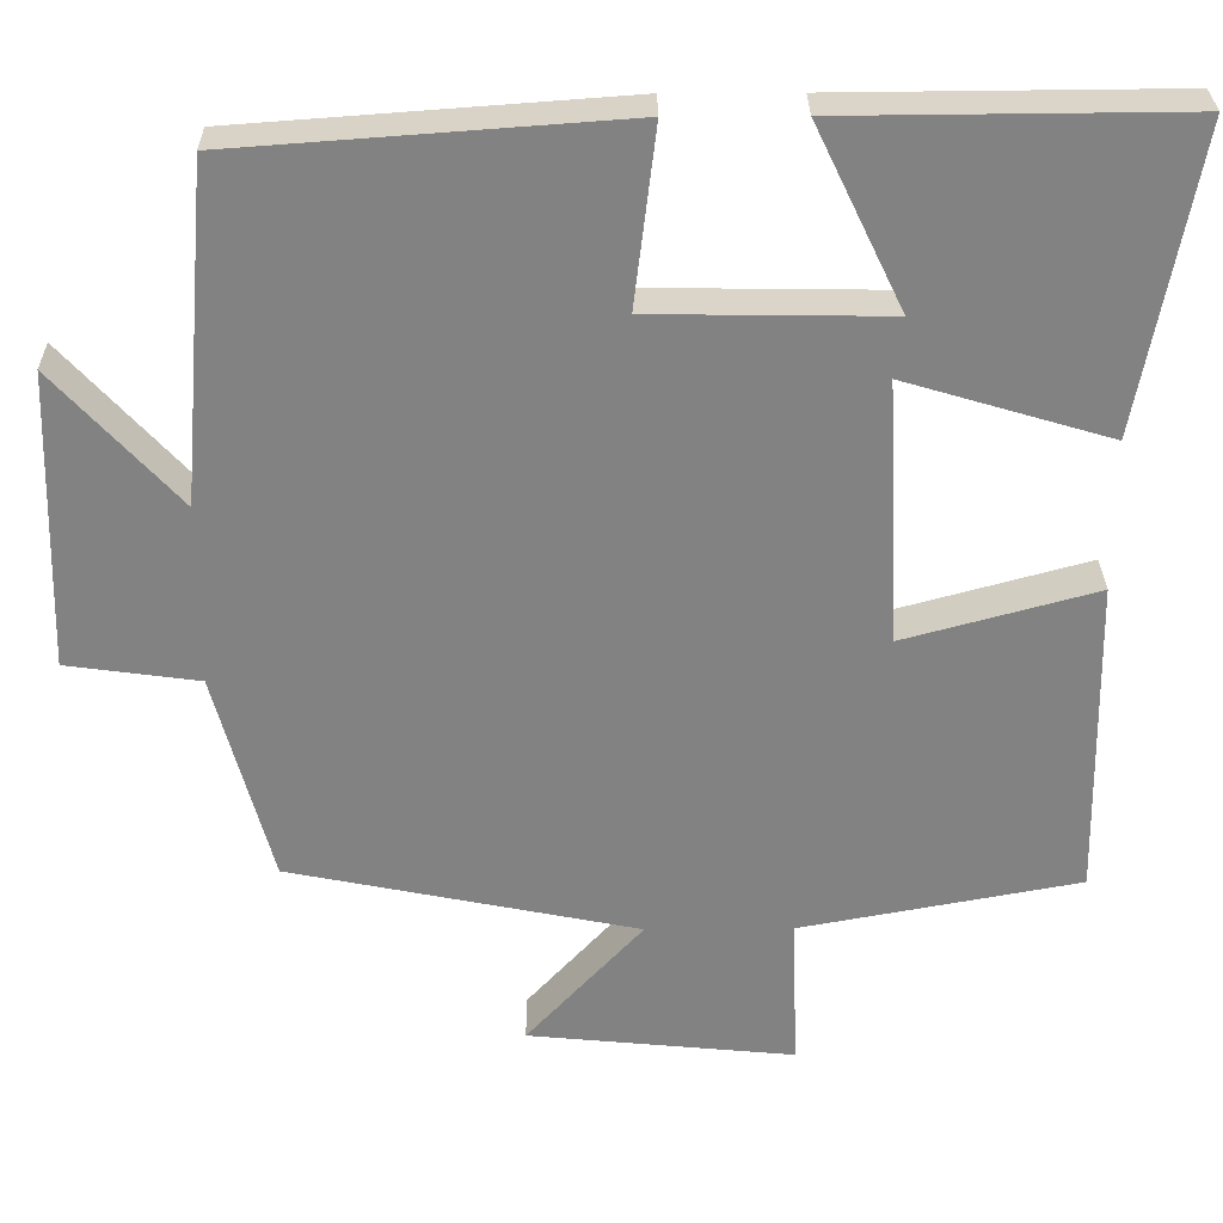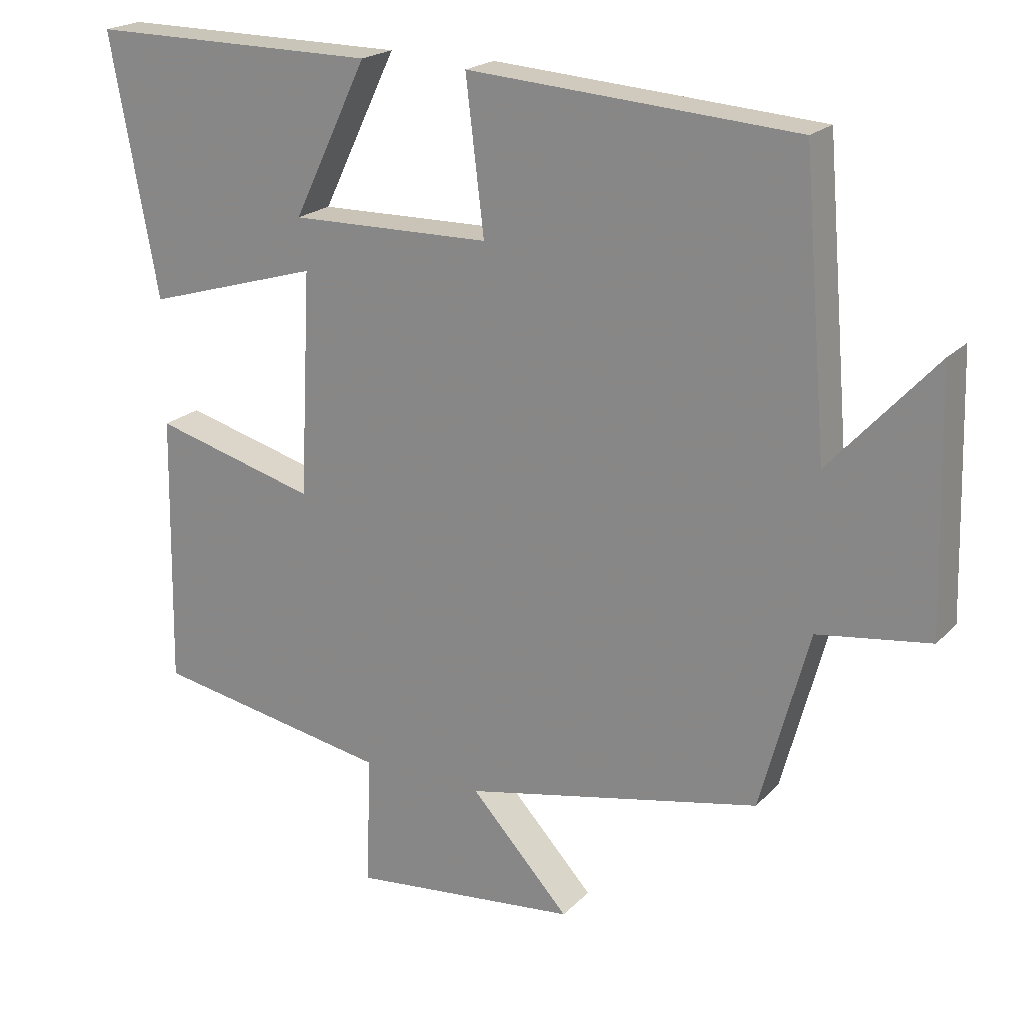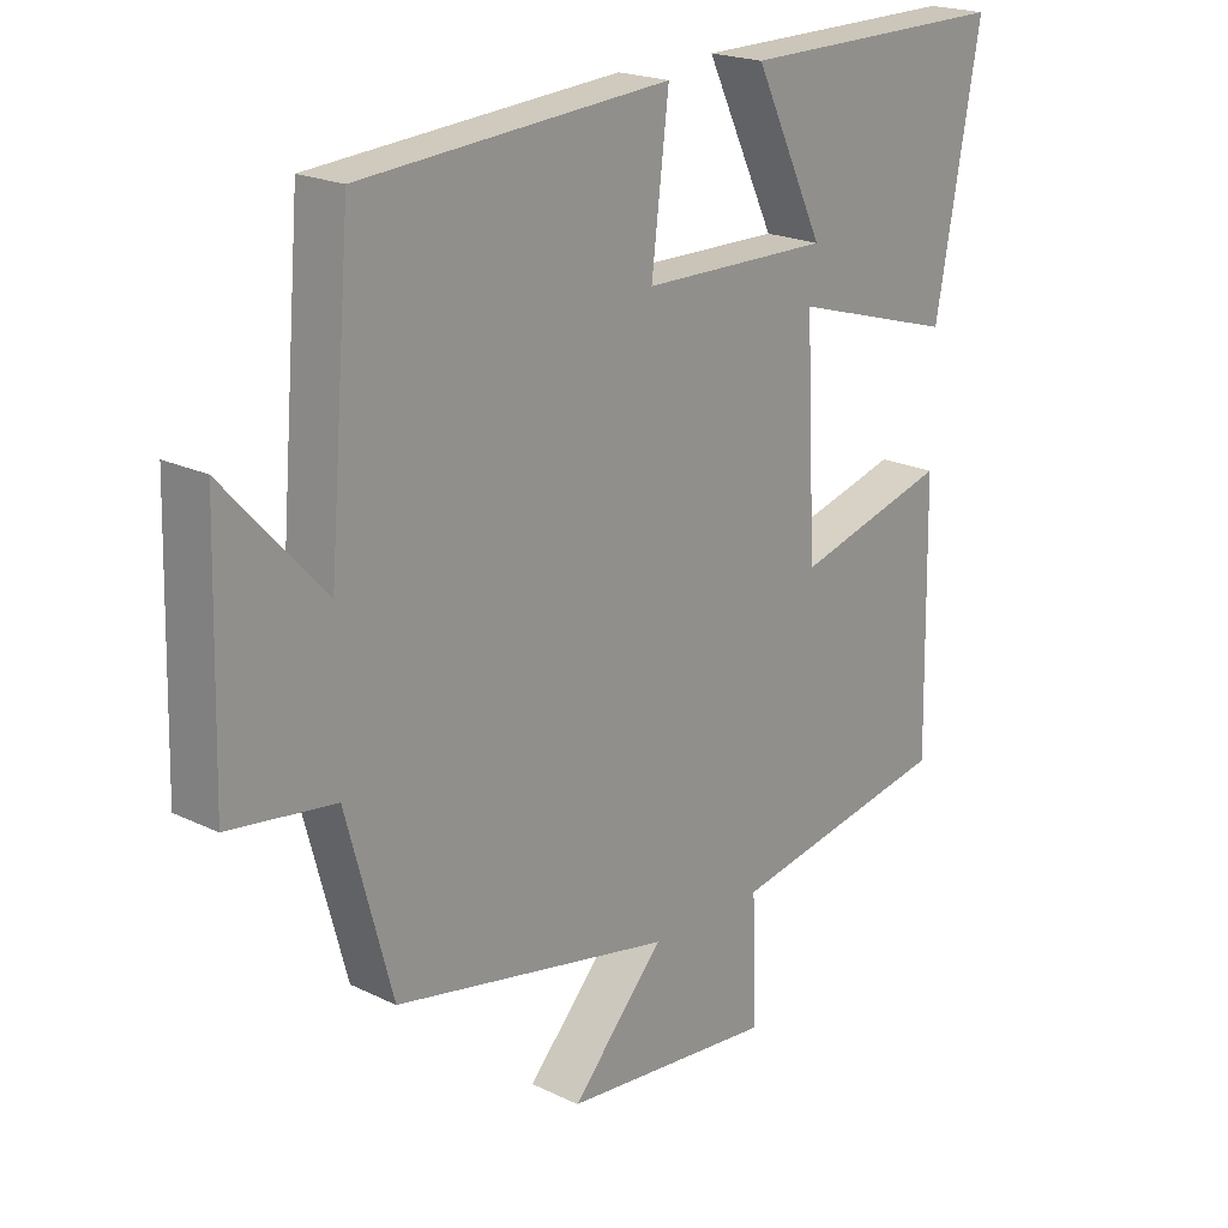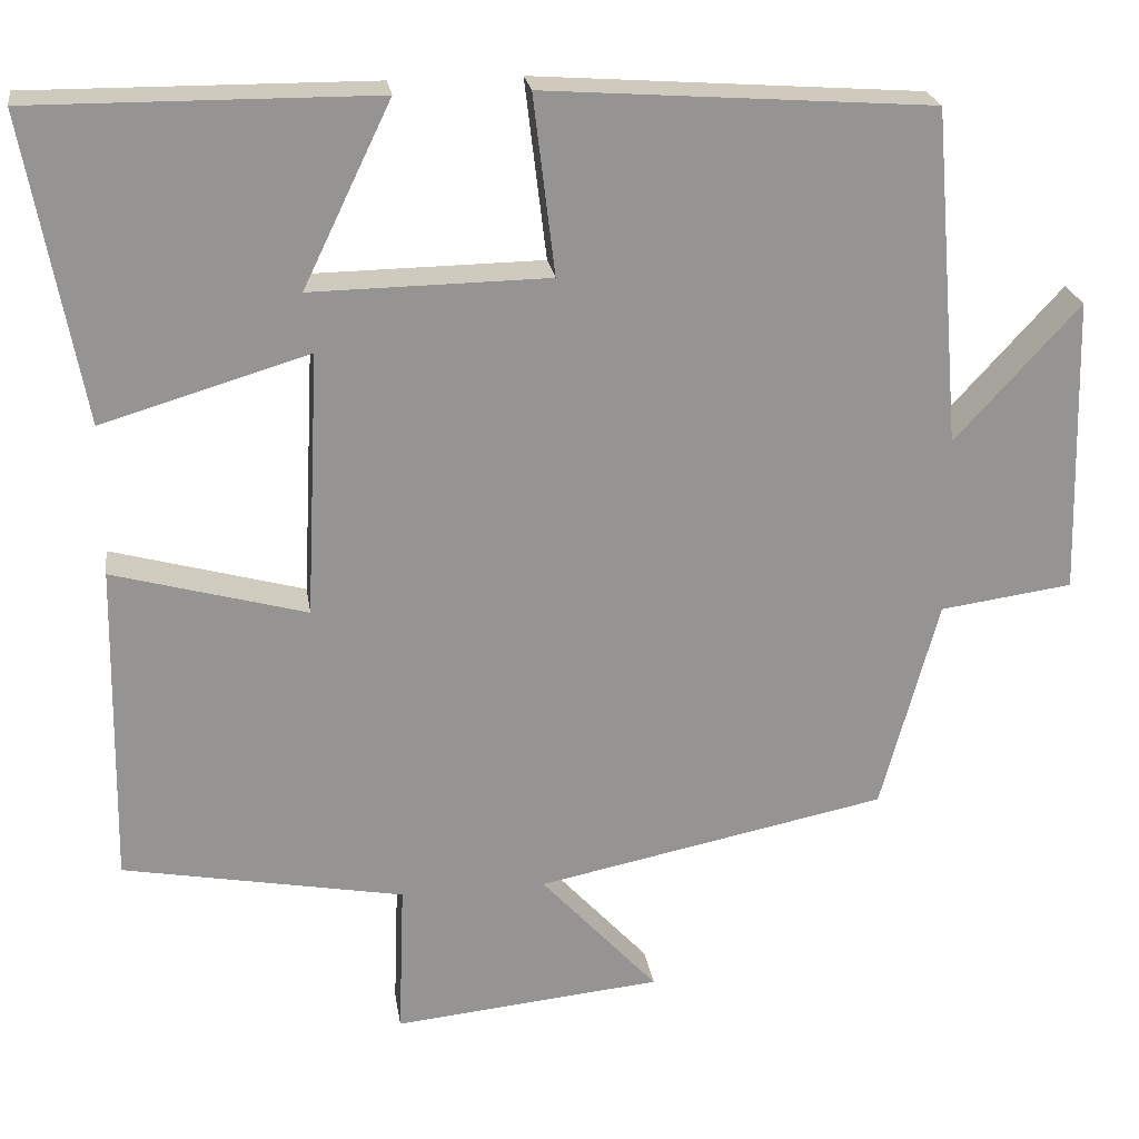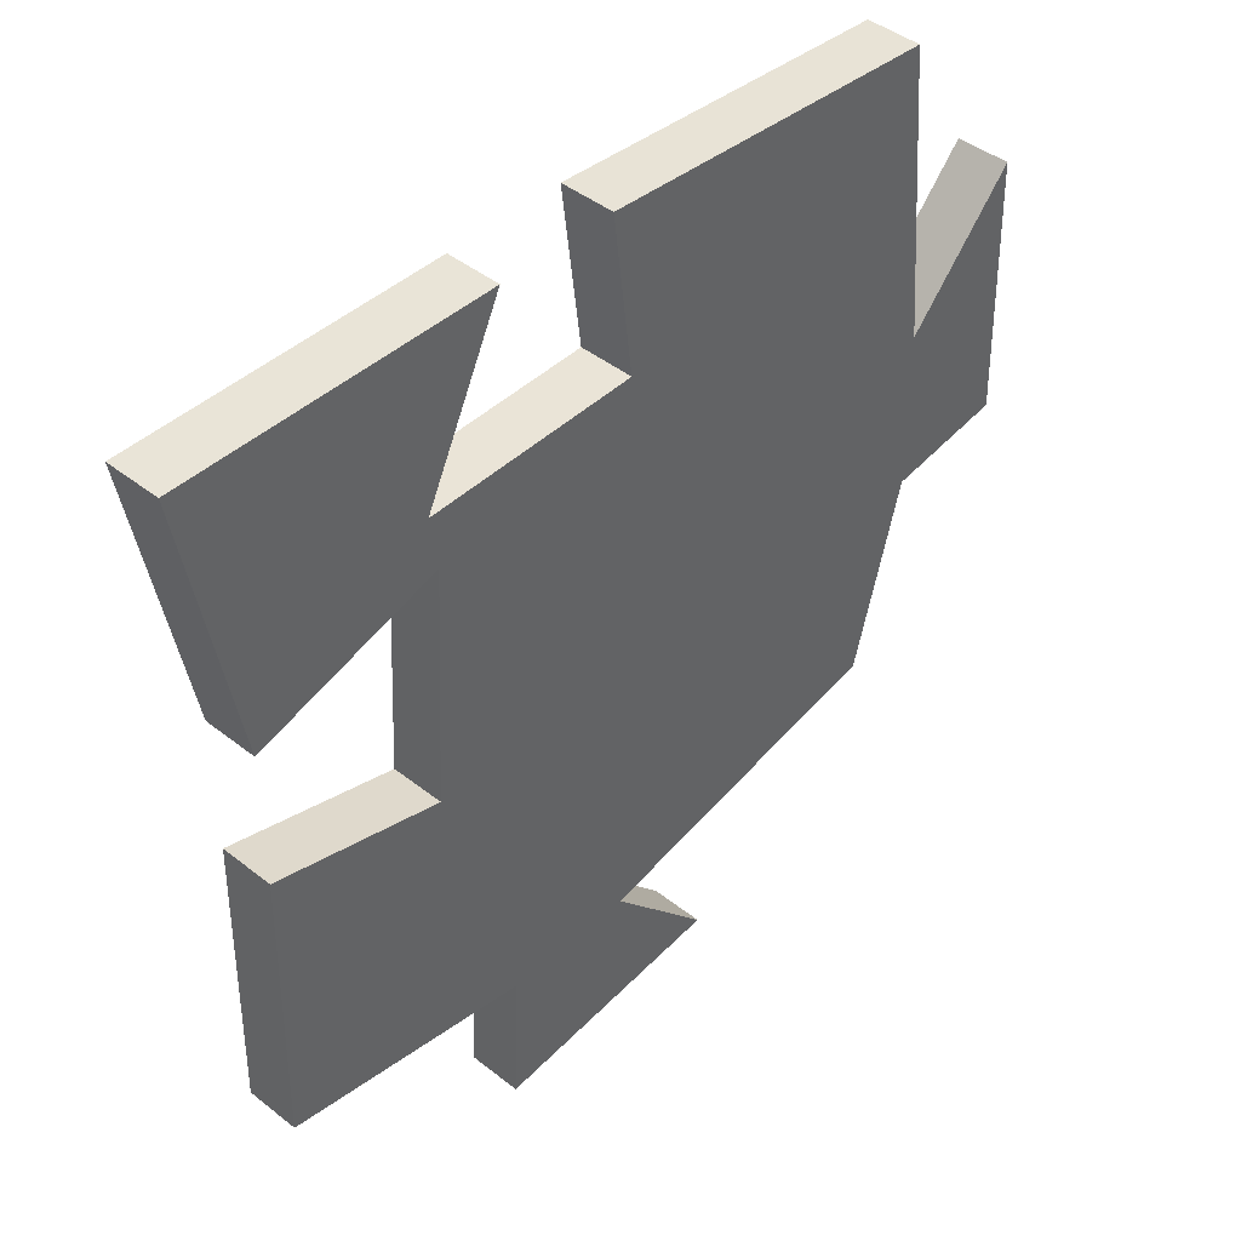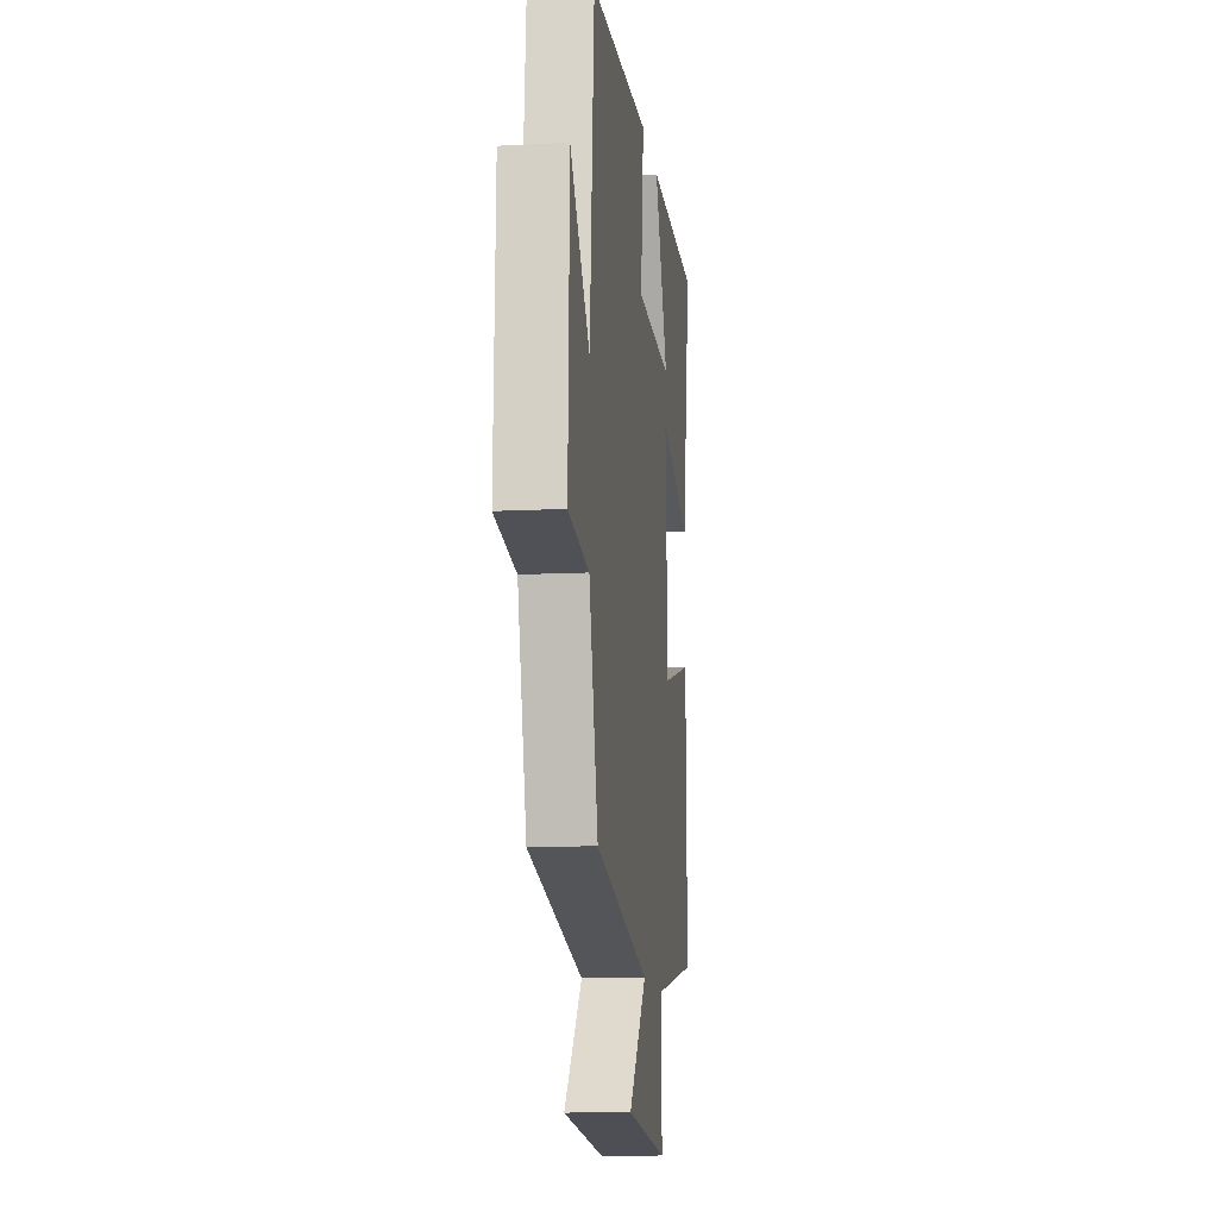
<metadata>
{"format":"obj","ext":"obj","renderer":"f3d","projection":"perspective","resolution":1024,"background":"white","views":[{"elev":29.3,"azim":-0.7,"up":"+Z"},{"elev":20.4,"azim":-149.9,"up":"+Z"},{"elev":20.5,"azim":-48.5,"up":"+Z"},{"elev":23.2,"azim":171.5,"up":"+Z"},{"elev":43.6,"azim":132.9,"up":"+Z"},{"elev":-12.7,"azim":-83.2,"up":"+Z"}]}
</metadata>
<code>
v -0.466 0.07 0.466
v 0.001 0.07 0.5
v -0.025 0.07 0.284
v 0.261 0.07 0.28
v 0.155 0.07 0.5
v 0.568 0.07 0.503
v 0.5 0.07 0.134
v 0.251 0.07 0.208
v 0.267 0.07 -0.112
v 0.5 0.07 -0.048
v 0.507 0.07 -0.437
v 0.168 0.07 -0.5
v 0.175 0.07 -0.686
v -0.149 0.07 -0.654
v -0.008 0.07 -0.5
v -0.431 0.07 -0.414
v -0.5 0.07 -0.158
v -0.66 0.07 -0.136
v -0.65 0.07 0.224
v -0.5 0.07 0.06
v -0.466 0 0.466
v 0.001 0 0.5
v -0.025 0 0.284
v 0.261 0 0.28
v 0.155 0 0.5
v 0.568 0 0.503
v 0.5 0 0.134
v 0.251 0 0.208
v 0.267 0 -0.112
v 0.5 0 -0.048
v 0.507 0 -0.437
v 0.168 0 -0.5
v 0.175 0 -0.686
v -0.149 0 -0.654
v -0.008 0 -0.5
v -0.431 0 -0.414
v -0.5 0 -0.158
v -0.66 0 -0.136
v -0.65 0 0.224
v -0.5 0 0.06
f 17 18 19 20
f 17 20 1
f 16 17 1
f 15 16 1
f 12 13 14 15
f 11 12 15
f 10 11 15
f 9 10 15
f 8 9 15
f 6 7 8
f 4 5 6
f 4 6 8
f 3 4 8 15
f 1 2 3
f 1 3 15
f 40 39 38 37
f 21 40 37
f 21 37 36
f 21 36 35
f 35 34 33 32
f 35 32 31
f 35 31 30
f 35 30 29
f 35 29 28
f 28 27 26
f 26 25 24
f 28 26 24
f 35 28 24 23
f 23 22 21
f 35 23 21
f 1 21 22 2
f 2 22 23 3
f 3 23 24 4
f 4 24 25 5
f 5 25 26 6
f 6 26 27 7
f 7 27 28 8
f 8 28 29 9
f 9 29 30 10
f 10 30 31 11
f 11 31 32 12
f 12 32 33 13
f 13 33 34 14
f 14 34 35 15
f 15 35 36 16
f 16 36 37 17
f 17 37 38 18
f 18 38 39 19
f 19 39 40 20
f 20 40 21 1

</code>
